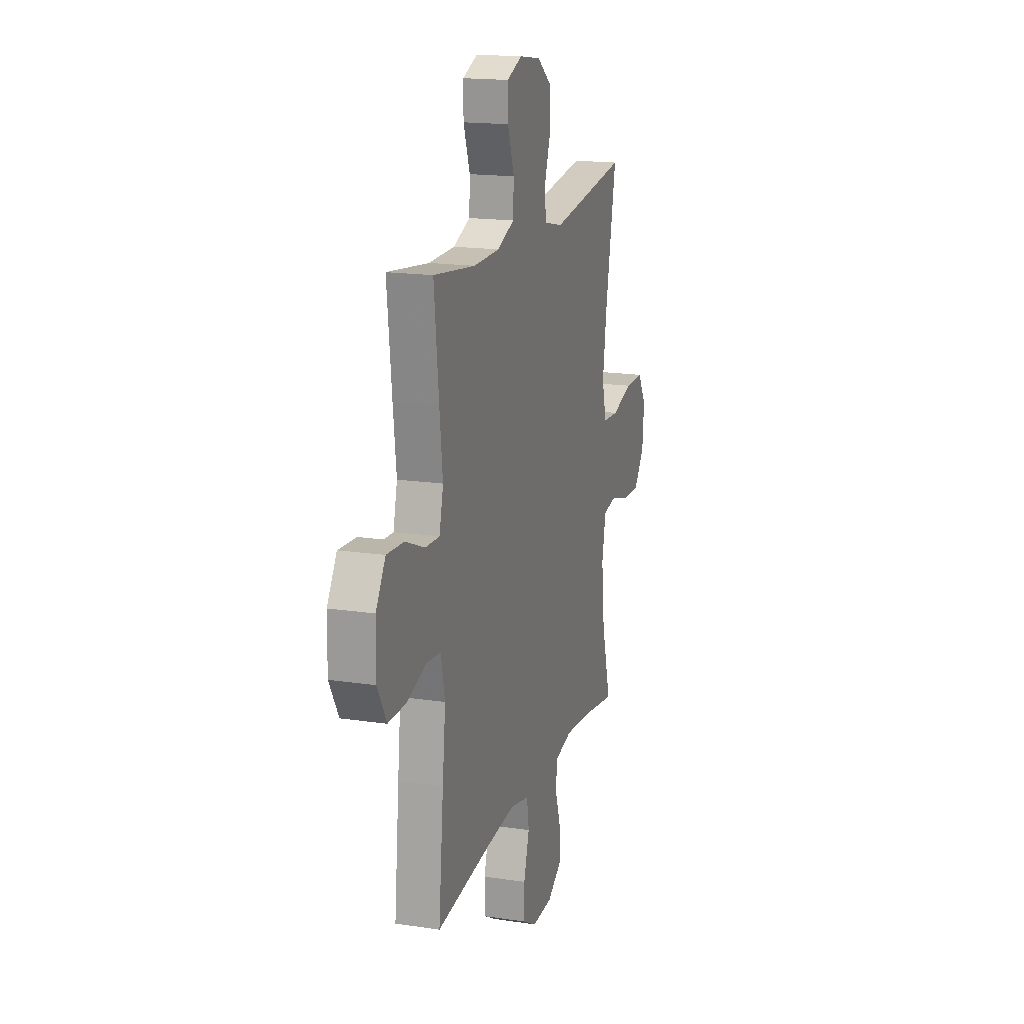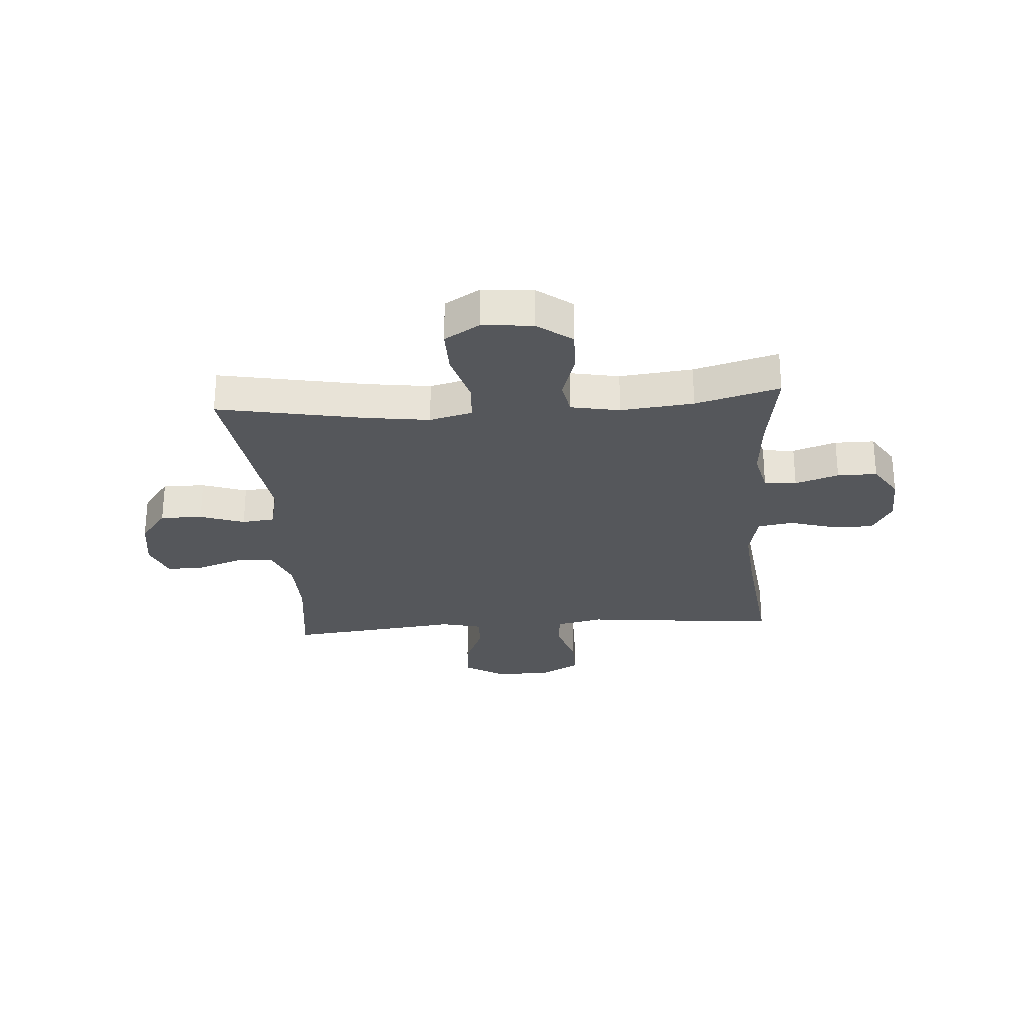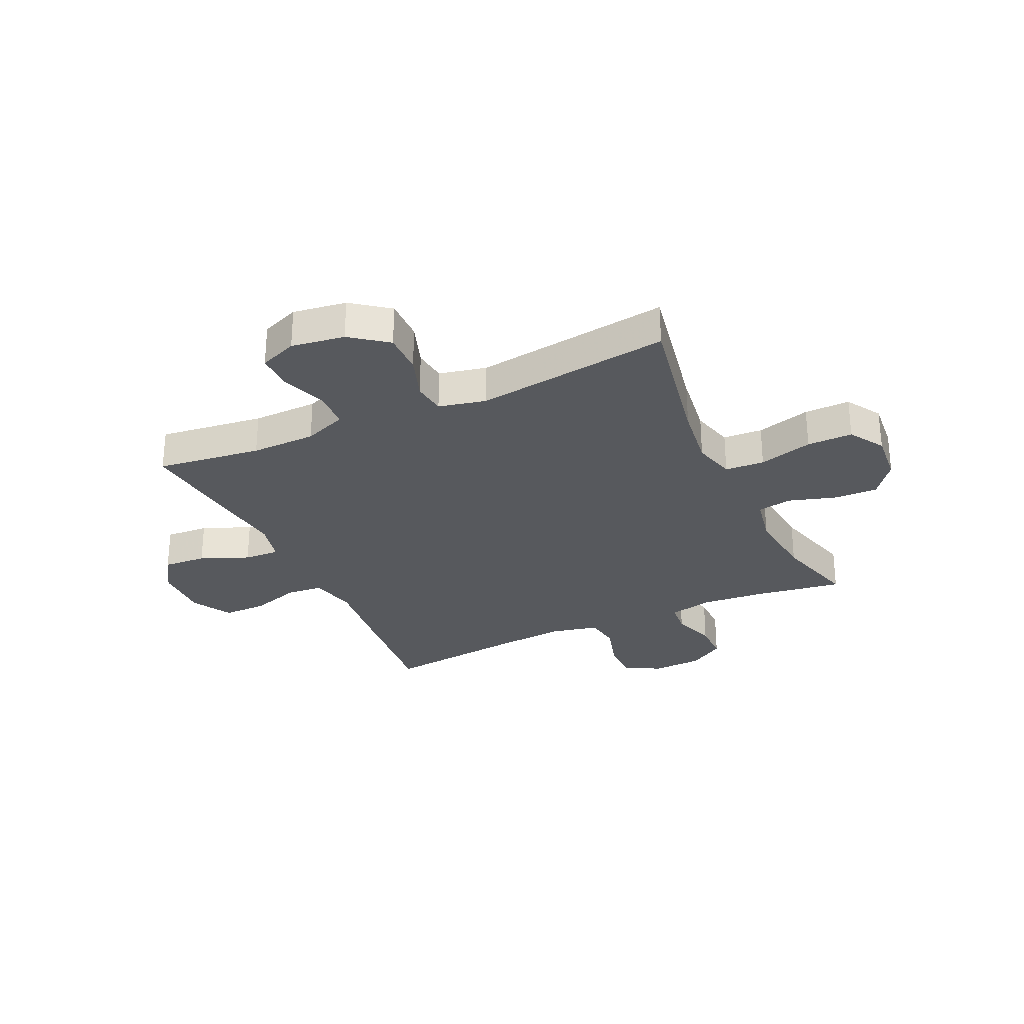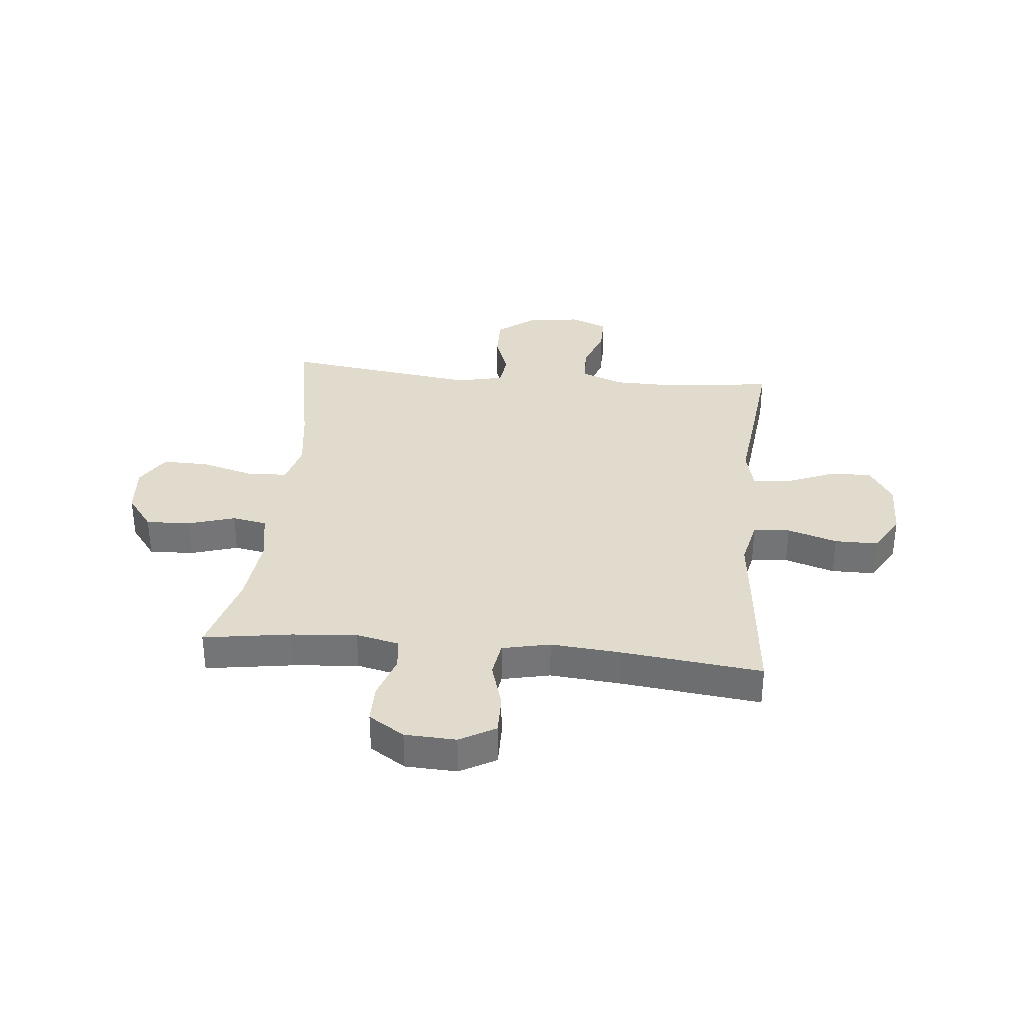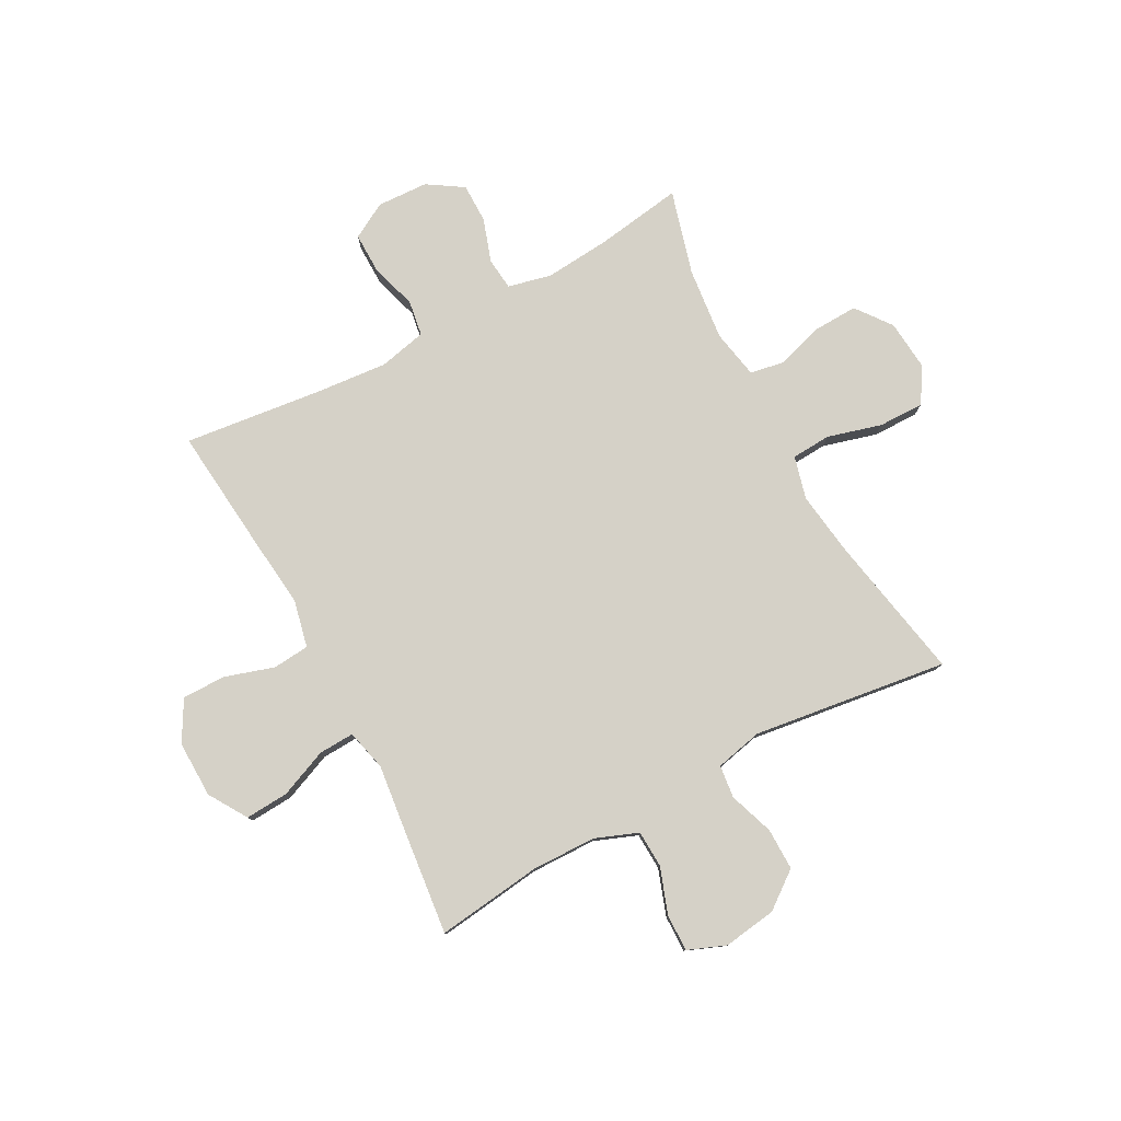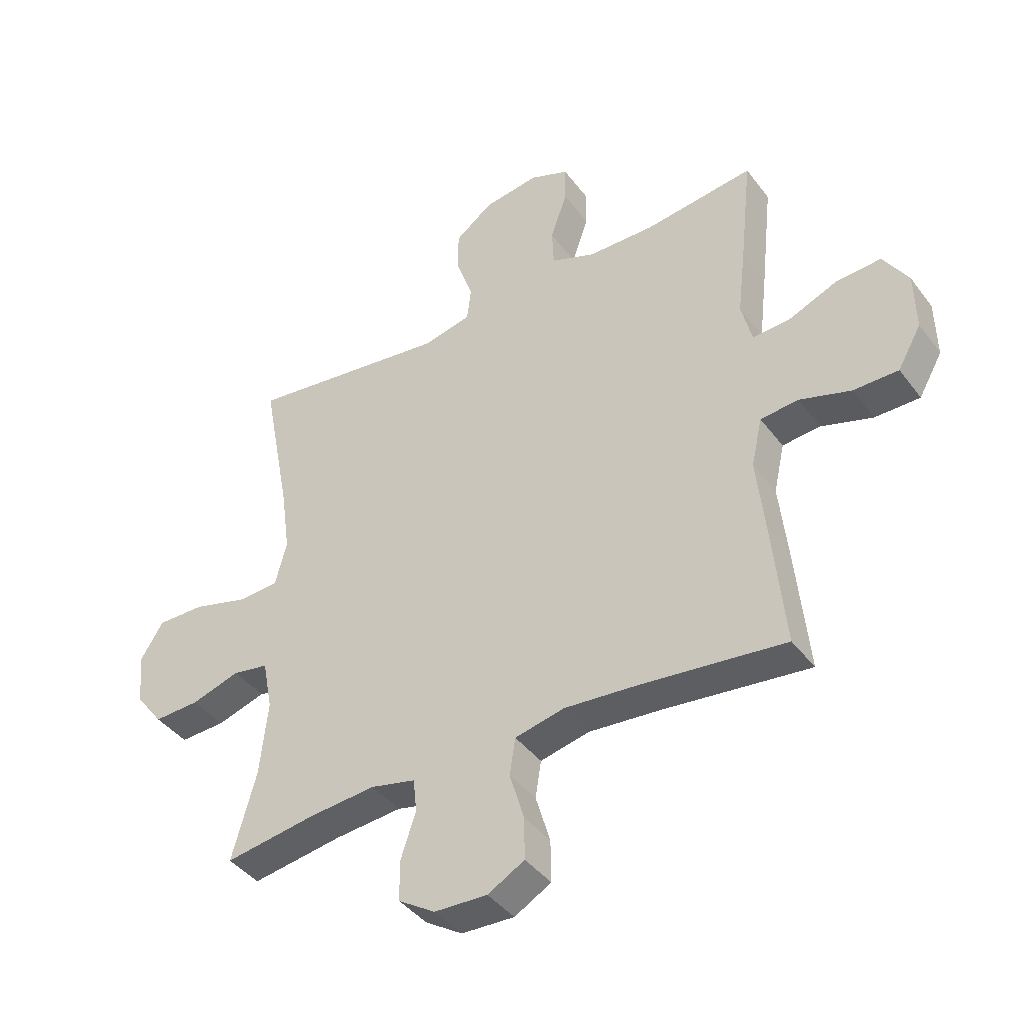
<metadata>
{"format":"obj","ext":"obj","renderer":"f3d","projection":"perspective","resolution":1024,"background":"white","views":[{"elev":17.2,"azim":-73.2,"up":"+Z"},{"elev":-27.0,"azim":94.2,"up":"+Y"},{"elev":-29.0,"azim":24.9,"up":"+Y"},{"elev":33.8,"azim":-174.4,"up":"+Y"},{"elev":79.1,"azim":-28.2,"up":"+Y"},{"elev":-41.4,"azim":-146.5,"up":"+Z"}]}
</metadata>
<code>
v -0.5 0.07 -0.5
v -0.478 0.07 -0.276
v -0.464 0.07 -0.147
v -0.483 0.07 -0.062
v -0.549 0.07 -0.056
v -0.638 0.07 -0.084
v -0.716 0.07 -0.084
v -0.757 0.07 -0.012
v -0.755 0.07 0.09
v -0.712 0.07 0.159
v -0.634 0.07 0.154
v -0.547 0.07 0.118
v -0.483 0.07 0.115
v -0.465 0.07 0.189
v -0.479 0.07 0.308
v -0.5 0.07 0.5
v -0.311 0.07 0.476
v -0.194 0.07 0.478
v -0.117 0.07 0.508
v -0.114 0.07 0.575
v -0.143 0.07 0.658
v -0.144 0.07 0.724
v -0.076 0.07 0.751
v 0.02 0.07 0.737
v 0.086 0.07 0.687
v 0.085 0.07 0.611
v 0.057 0.07 0.531
v 0.064 0.07 0.472
v 0.149 0.07 0.453
v 0.5 0.07 0.5
v 0.45 0.07 0.238
v 0.434 0.07 0.122
v 0.454 0.07 0.045
v 0.525 0.07 0.041
v 0.622 0.07 0.068
v 0.704 0.07 0.069
v 0.743 0.07 0.006
v 0.735 0.07 -0.085
v 0.687 0.07 -0.148
v 0.608 0.07 -0.145
v 0.523 0.07 -0.119
v 0.461 0.07 -0.13
v 0.444 0.07 -0.218
v 0.458 0.07 -0.349
v 0.5 0.07 -0.5
v 0.343 0.07 -0.476
v 0.226 0.07 -0.466
v 0.148 0.07 -0.484
v 0.142 0.07 -0.542
v 0.168 0.07 -0.62
v 0.168 0.07 -0.691
v 0.104 0.07 -0.732
v 0.012 0.07 -0.736
v -0.052 0.07 -0.7
v -0.051 0.07 -0.627
v -0.026 0.07 -0.543
v -0.036 0.07 -0.479
v -0.122 0.07 -0.46
v -0.249 0.07 -0.471
v -0.5 0 -0.5
v -0.478 0 -0.276
v -0.464 0 -0.147
v -0.483 0 -0.062
v -0.549 0 -0.056
v -0.638 0 -0.084
v -0.716 0 -0.084
v -0.757 0 -0.012
v -0.755 0 0.09
v -0.712 0 0.159
v -0.634 0 0.154
v -0.547 0 0.118
v -0.483 0 0.115
v -0.465 0 0.189
v -0.479 0 0.308
v -0.5 0 0.5
v -0.311 0 0.476
v -0.194 0 0.478
v -0.117 0 0.508
v -0.114 0 0.575
v -0.143 0 0.658
v -0.144 0 0.724
v -0.076 0 0.751
v 0.02 0 0.737
v 0.086 0 0.687
v 0.085 0 0.611
v 0.057 0 0.531
v 0.064 0 0.472
v 0.149 0 0.453
v 0.5 0 0.5
v 0.45 0 0.238
v 0.434 0 0.122
v 0.454 0 0.045
v 0.525 0 0.041
v 0.622 0 0.068
v 0.704 0 0.069
v 0.743 0 0.006
v 0.735 0 -0.085
v 0.687 0 -0.148
v 0.608 0 -0.145
v 0.523 0 -0.119
v 0.461 0 -0.13
v 0.444 0 -0.218
v 0.458 0 -0.349
v 0.5 0 -0.5
v 0.343 0 -0.476
v 0.226 0 -0.466
v 0.148 0 -0.484
v 0.142 0 -0.542
v 0.168 0 -0.62
v 0.168 0 -0.691
v 0.104 0 -0.732
v 0.012 0 -0.736
v -0.052 0 -0.7
v -0.051 0 -0.627
v -0.026 0 -0.543
v -0.036 0 -0.479
v -0.122 0 -0.46
v -0.249 0 -0.471
f 53 54 55 56
f 53 56 57
f 52 53 57
f 49 50 51 52
f 48 49 52 57
f 47 48 57 58
f 44 45 46
f 43 44 46 47
f 42 43 47 58
f 38 39 40 41
f 36 37 38 41
f 34 35 36 41
f 33 34 41 42
f 32 33 42 58
f 29 30 31
f 28 29 31 32
f 24 25 26 27
f 24 27 28
f 23 24 28
f 20 21 22 23
f 19 20 23 28
f 18 19 28 32
f 14 15 16 17
f 13 14 17 18
f 9 10 11 12
f 9 12 13
f 8 9 13
f 5 6 7 8
f 4 5 8 13
f 3 4 13 18
f 59 1 2 3
f 32 58 59
f 3 18 32 59
f 115 114 113 112
f 116 115 112
f 116 112 111
f 111 110 109 108
f 116 111 108 107
f 117 116 107 106
f 105 104 103
f 106 105 103 102
f 117 106 102 101
f 100 99 98 97
f 100 97 96 95
f 100 95 94 93
f 101 100 93 92
f 117 101 92 91
f 90 89 88
f 91 90 88 87
f 86 85 84 83
f 87 86 83
f 87 83 82
f 82 81 80 79
f 87 82 79 78
f 91 87 78 77
f 76 75 74 73
f 77 76 73 72
f 71 70 69 68
f 72 71 68
f 72 68 67
f 67 66 65 64
f 72 67 64 63
f 77 72 63 62
f 62 61 60 118
f 118 117 91
f 118 91 77 62
f 1 60 61 2
f 2 61 62 3
f 3 62 63 4
f 4 63 64 5
f 5 64 65 6
f 6 65 66 7
f 7 66 67 8
f 8 67 68 9
f 9 68 69 10
f 10 69 70 11
f 11 70 71 12
f 12 71 72 13
f 13 72 73 14
f 14 73 74 15
f 15 74 75 16
f 16 75 76 17
f 17 76 77 18
f 18 77 78 19
f 19 78 79 20
f 20 79 80 21
f 21 80 81 22
f 22 81 82 23
f 23 82 83 24
f 24 83 84 25
f 25 84 85 26
f 26 85 86 27
f 27 86 87 28
f 28 87 88 29
f 29 88 89 30
f 30 89 90 31
f 31 90 91 32
f 32 91 92 33
f 33 92 93 34
f 34 93 94 35
f 35 94 95 36
f 36 95 96 37
f 37 96 97 38
f 38 97 98 39
f 39 98 99 40
f 40 99 100 41
f 41 100 101 42
f 42 101 102 43
f 43 102 103 44
f 44 103 104 45
f 45 104 105 46
f 46 105 106 47
f 47 106 107 48
f 48 107 108 49
f 49 108 109 50
f 50 109 110 51
f 51 110 111 52
f 52 111 112 53
f 53 112 113 54
f 54 113 114 55
f 55 114 115 56
f 56 115 116 57
f 57 116 117 58
f 58 117 118 59
f 59 118 60 1

</code>
